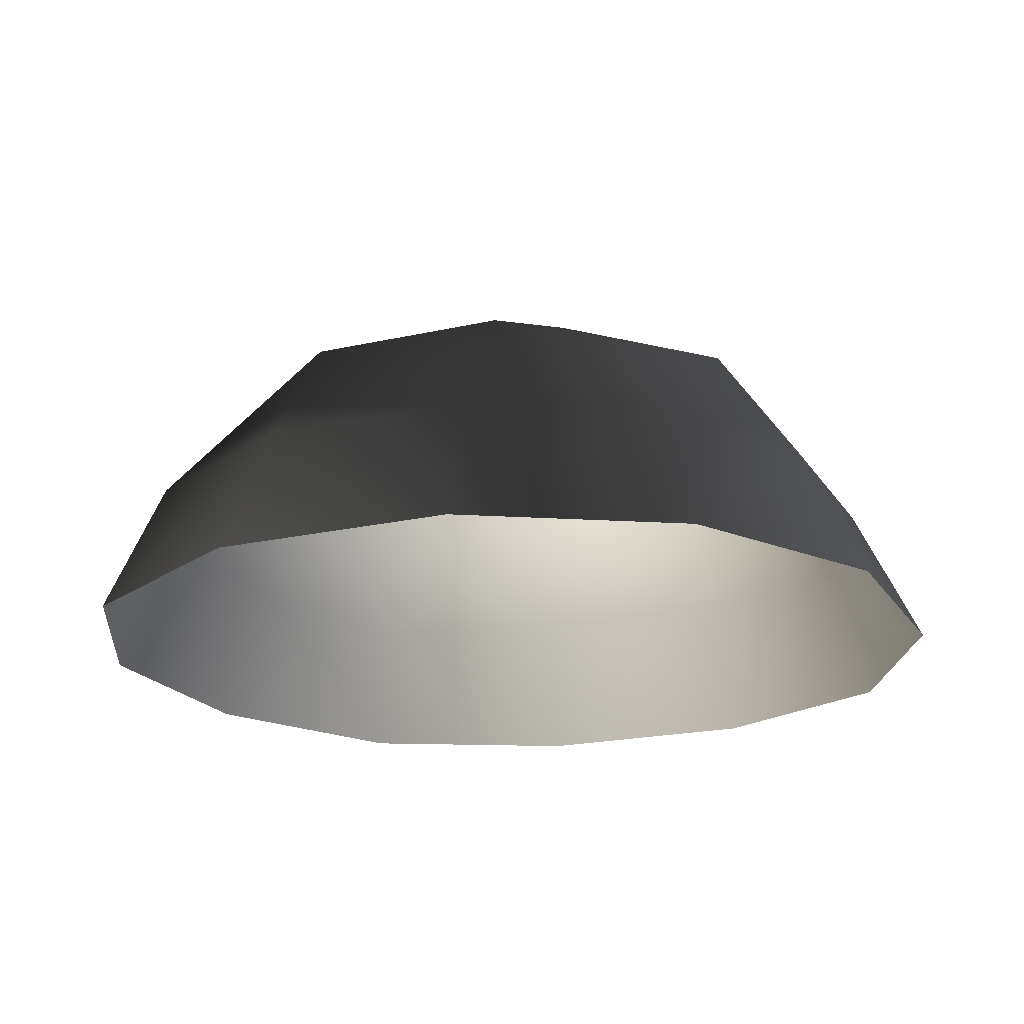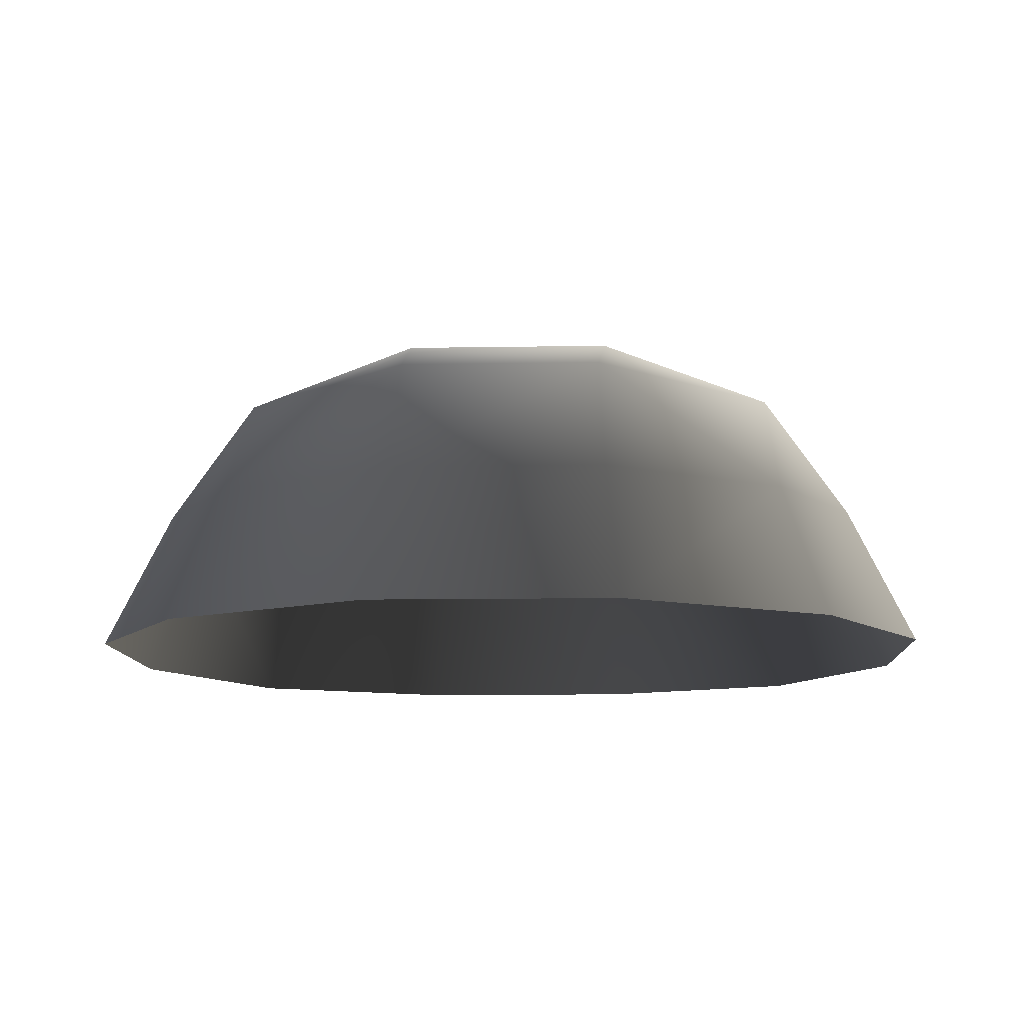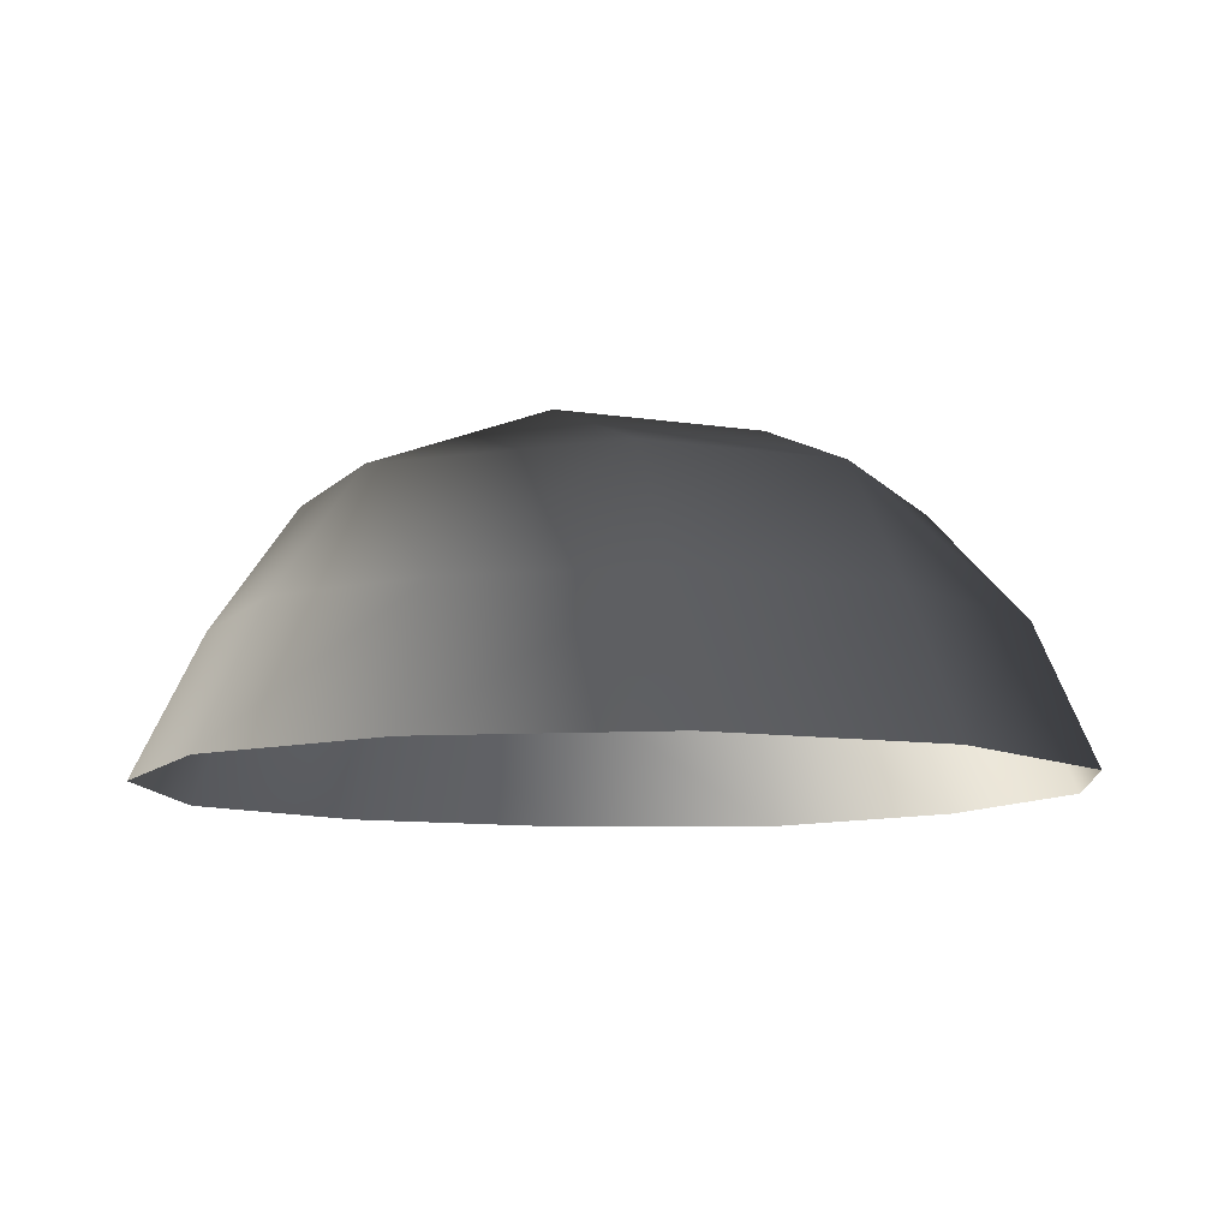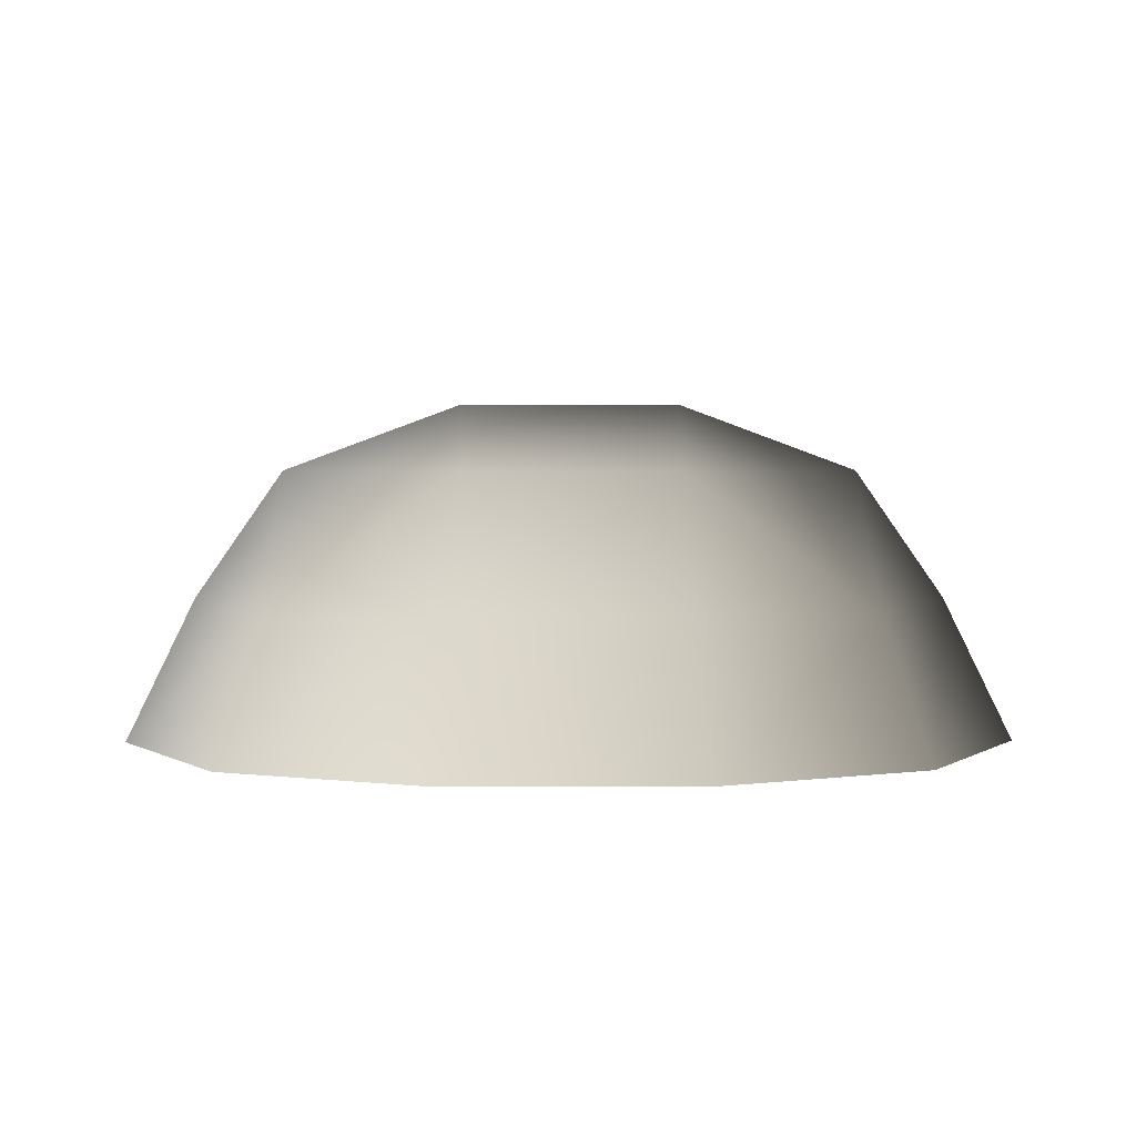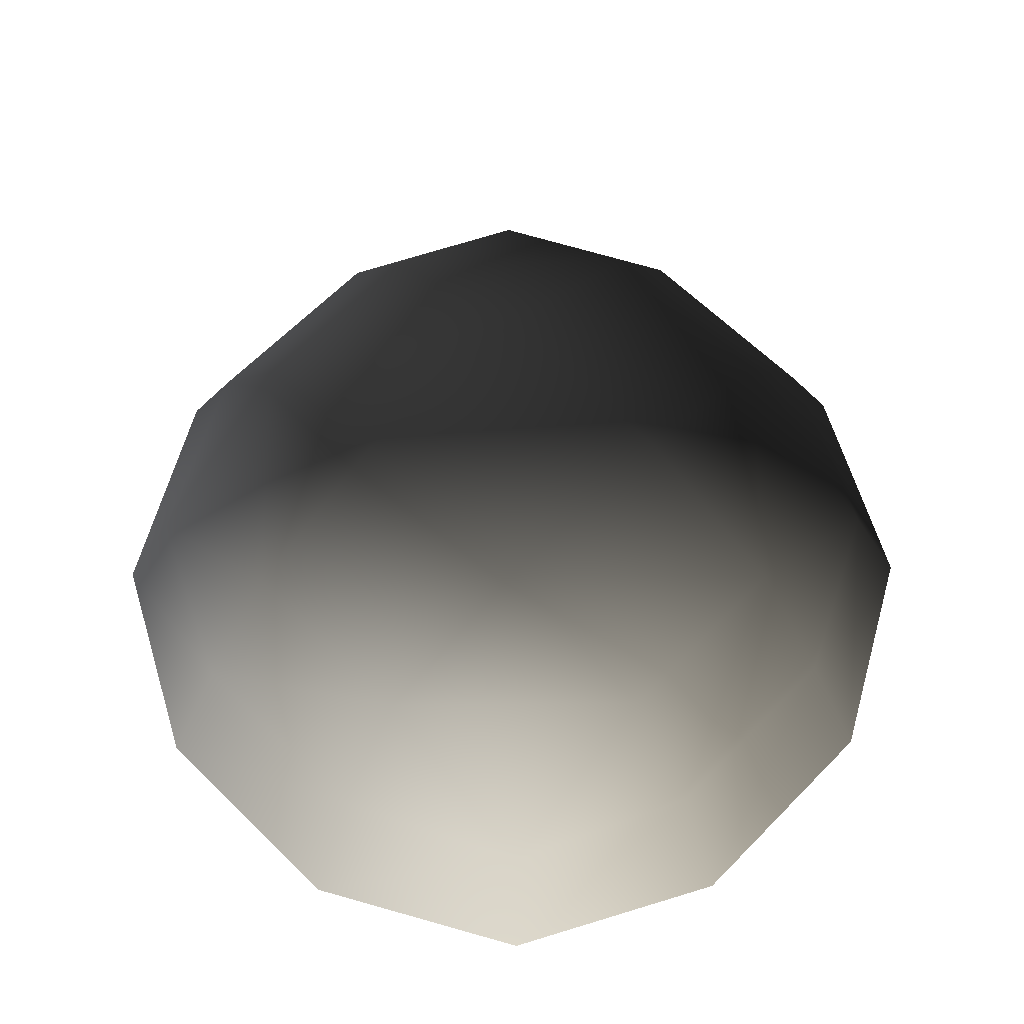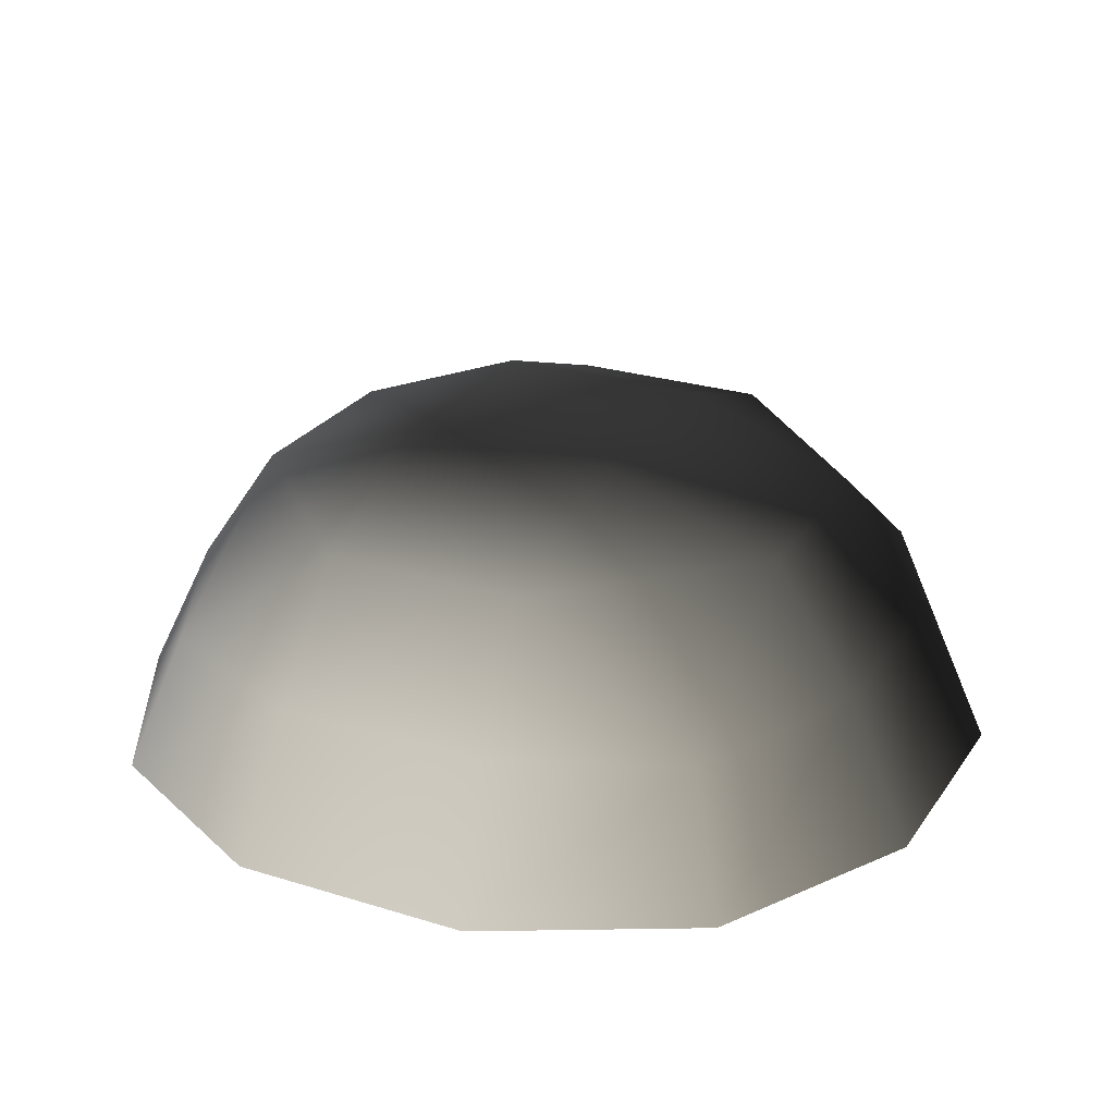
<metadata>
{"format":"obj","ext":"obj","renderer":"f3d","projection":"perspective","resolution":1024,"background":"white","views":[{"elev":-19.9,"azim":23.1,"up":"+Z"},{"elev":-10.7,"azim":-177.5,"up":"+Z"},{"elev":-9.4,"azim":66.9,"up":"+Z"},{"elev":2.9,"azim":-91.0,"up":"+Z"},{"elev":64.5,"azim":-45.6,"up":"+Z"},{"elev":25.6,"azim":-63.5,"up":"+Z"}]}
</metadata>
<code>
v -5.014 1.795 2.028
v -5.025 5.025 -0.3002
v -1.795 5.014 2.028
v -1.9 6.545 -0.1941
v 1.9 6.545 -0.1941
v 1.795 5.014 2.028
v 1.902 1.902 3.178
v -1.902 1.902 3.178
v 1.902 -1.902 3.178
v -1.902 -1.902 3.178
v 1.795 -5.014 2.028
v -1.795 -5.014 2.028
v 5.014 -1.795 2.028
v 5.025 -5.025 -0.3002
v 5.014 1.795 2.028
v 5.025 5.025 -0.3002
v -5.014 -1.795 2.028
v -6.545 1.9 -0.1941
v -6.545 -1.9 -0.1941
v -7.74 2.142 -2.693
v -7.74 -2.142 -2.693
v -5.025 -5.025 -0.3002
v -5.771 -5.771 -2.722
v 6.545 -1.9 -0.1941
v 6.545 1.9 -0.1941
v 7.74 -2.142 -2.693
v 7.74 2.142 -2.693
v 5.771 5.771 -2.722
v -1.9 -6.545 -0.1941
v 1.9 -6.545 -0.1941
v -2.142 -7.74 -2.693
v 2.142 -7.74 -2.693
v 5.771 -5.771 -2.722
v 2.142 7.74 -2.693
v -2.142 7.74 -2.693
v -5.771 5.771 -2.722
g Rock_single_t1(Clone)_37002_230
f 1 3 2
f 4 2 3
f 3 5 4
f 3 6 5
f 7 6 3
f 7 3 8
f 8 3 1
f 9 7 8
f 9 8 10
f 10 8 1
f 11 9 10
f 11 10 12
f 13 7 9
f 9 11 13
f 13 11 14
f 13 15 7
f 7 15 6
f 6 15 16
f 5 6 16
f 10 17 12
f 10 1 17
f 17 1 18
f 17 18 19
f 19 18 20
f 19 20 21
f 22 12 17
f 22 19 21
f 19 22 17
f 22 21 23
f 15 13 24
f 24 13 14
f 15 24 25
f 25 16 15
f 25 24 26
f 25 26 27
f 16 25 27
f 16 27 28
f 29 22 23
f 29 12 22
f 11 12 29
f 11 29 30
f 30 29 31
f 29 23 31
f 30 31 32
f 30 14 11
f 14 30 32
f 14 32 33
f 24 33 26
f 24 14 33
f 5 28 34
f 4 5 34
f 4 34 35
f 2 4 35
f 2 35 36
f 5 16 28
f 18 2 36
f 18 36 20
f 18 1 2

</code>
